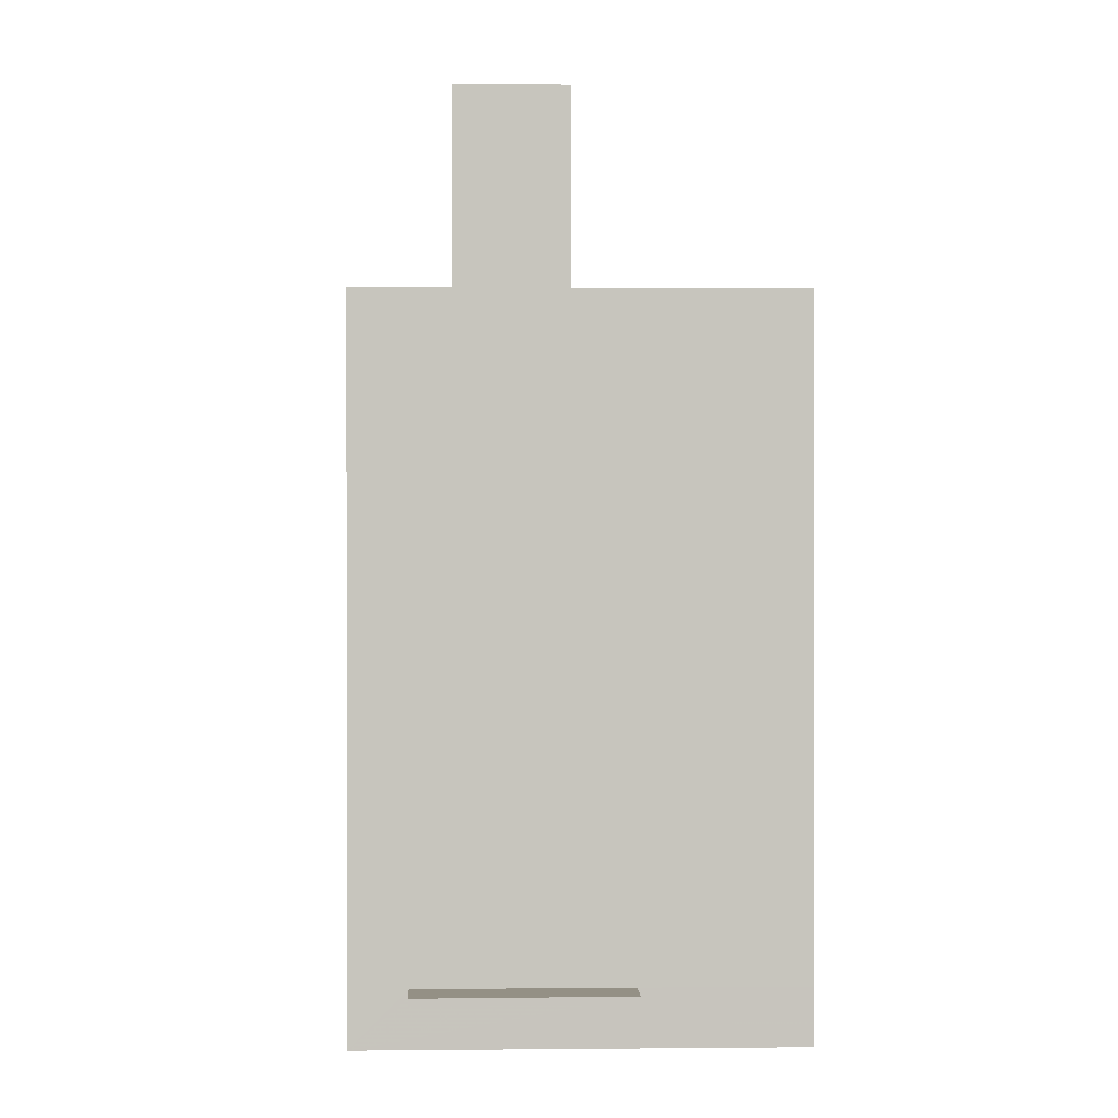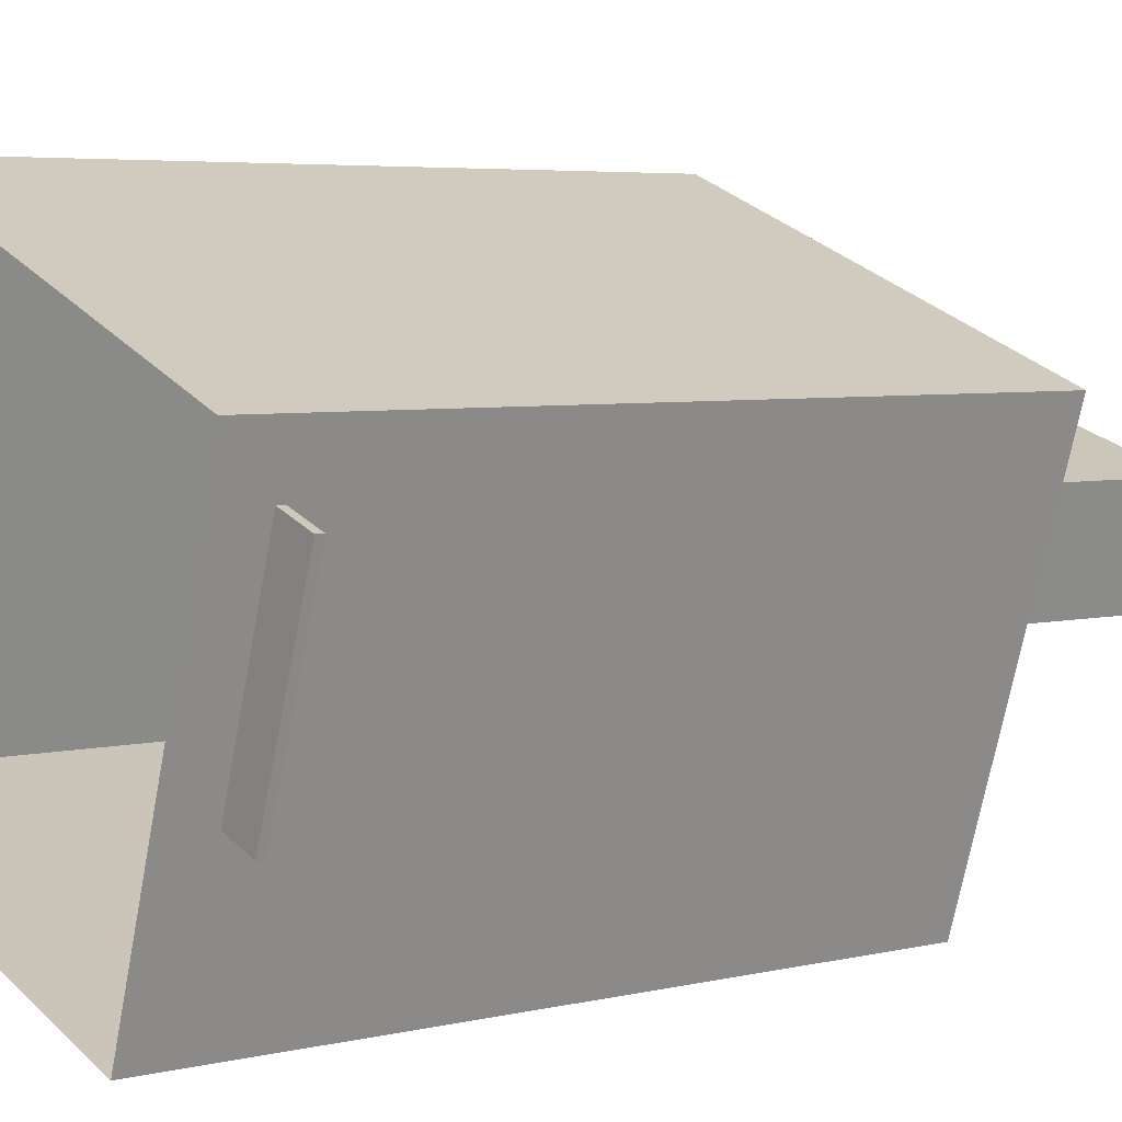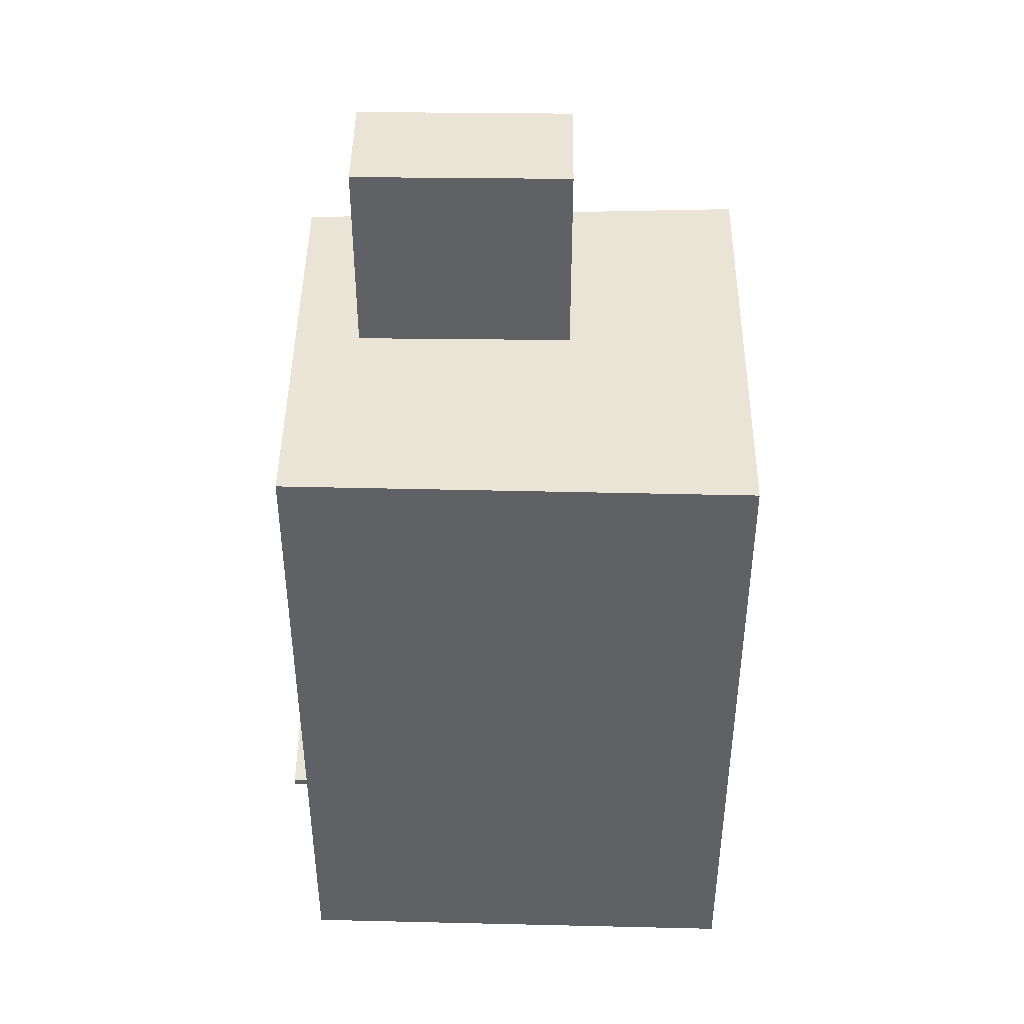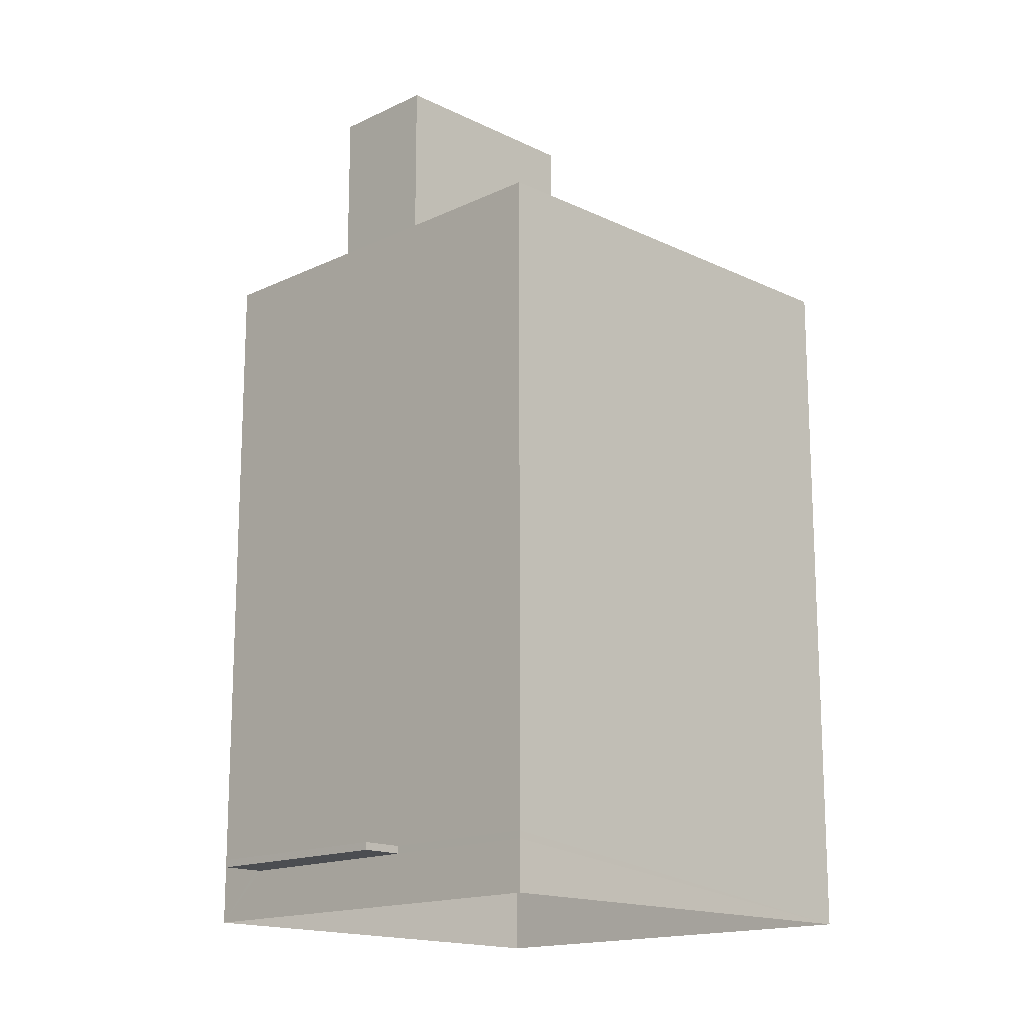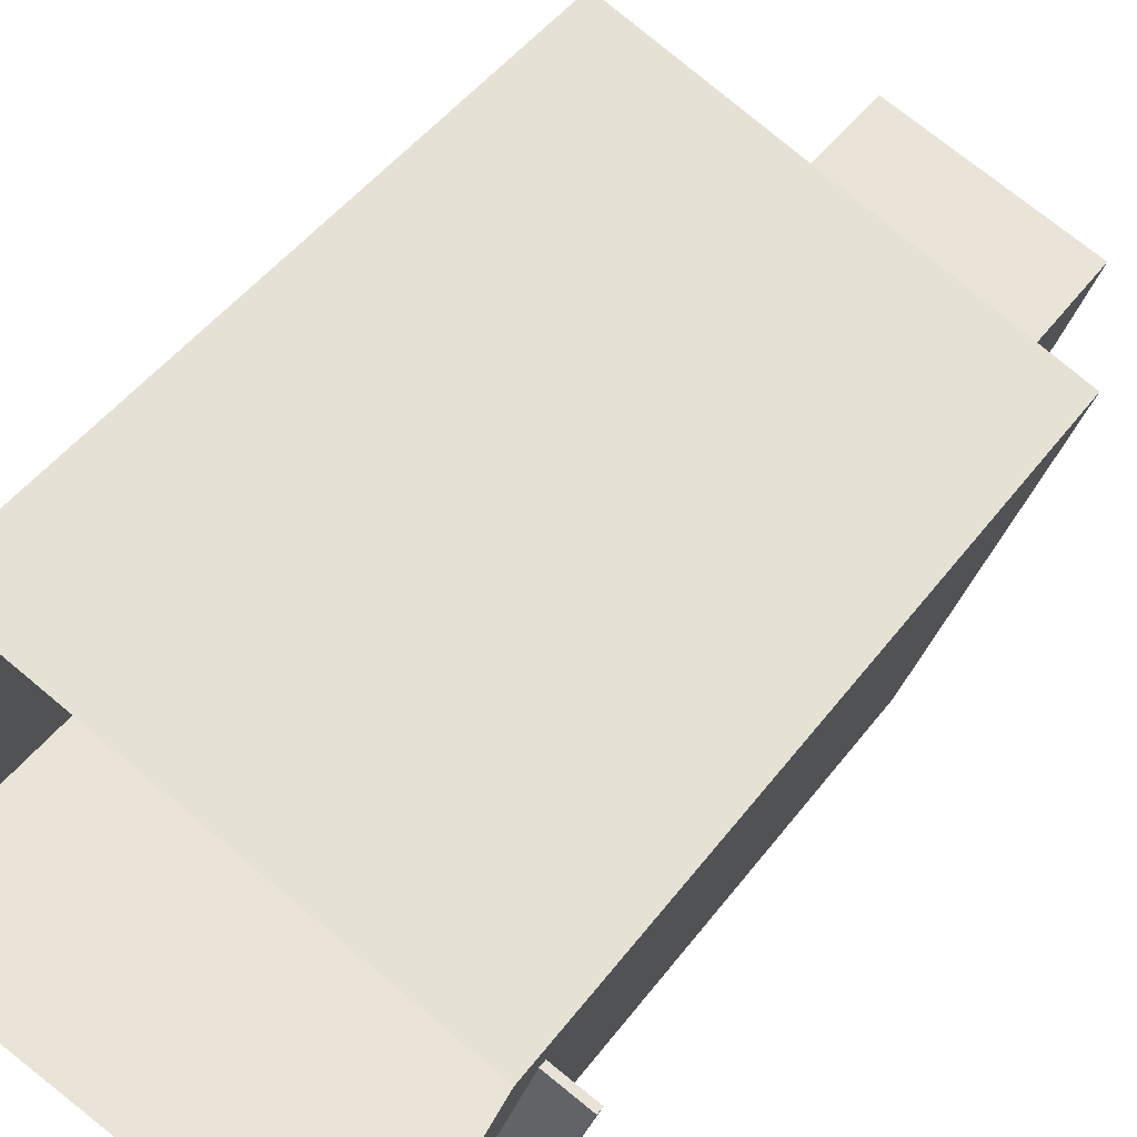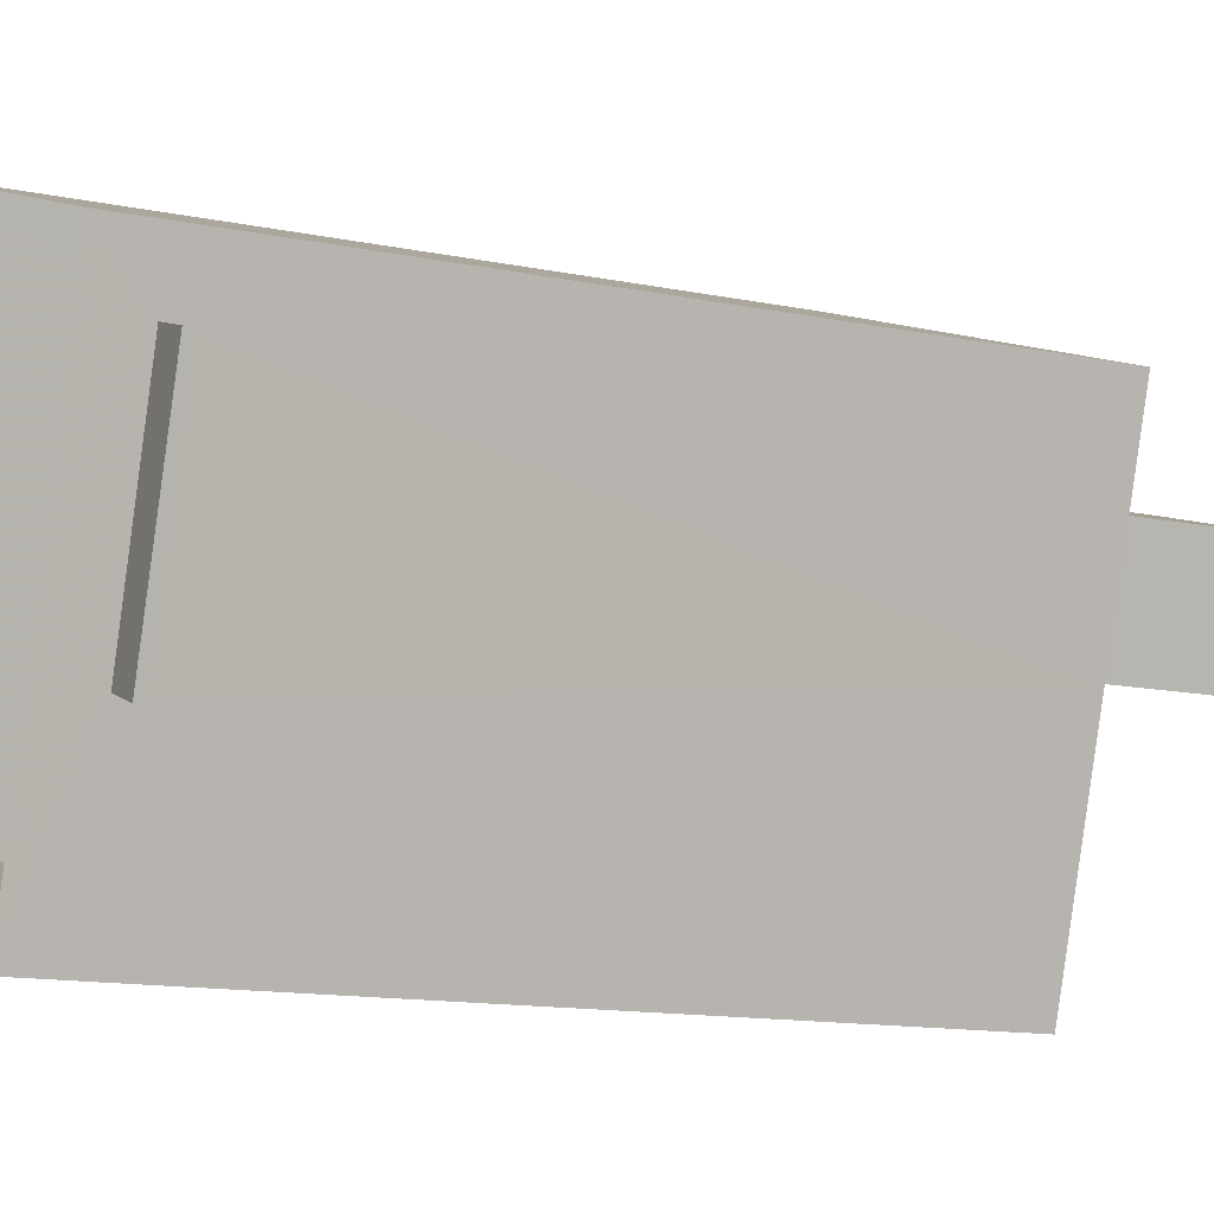
<metadata>
{"format":"obj","ext":"obj","renderer":"f3d","projection":"perspective","resolution":1024,"background":"white","views":[{"elev":0.4,"azim":-74.2,"up":"+Z"},{"elev":4.9,"azim":-127.0,"up":"+Y"},{"elev":43.9,"azim":18.6,"up":"+Z"},{"elev":-16.0,"azim":-27.6,"up":"+Z"},{"elev":46.7,"azim":-145.3,"up":"+Y"},{"elev":-12.9,"azim":-115.7,"up":"+Y"}]}
</metadata>
<code>
v -1.226e+04 -3.358e+04 33.41
v -1.225e+04 -3.358e+04 33.41
v -1.224e+04 -3.359e+04 33.41
v -1.225e+04 -3.359e+04 33.41
v -1.225e+04 -3.359e+04 34.42
v -1.225e+04 -3.359e+04 34.42
v -1.226e+04 -3.358e+04 34.42
v -1.226e+04 -3.358e+04 34.42
v -1.225e+04 -3.359e+04 34.57
v -1.226e+04 -3.358e+04 34.57
v -1.225e+04 -3.359e+04 34.57
v -1.226e+04 -3.358e+04 34.57
v -1.225e+04 -3.359e+04 47.75
v -1.224e+04 -3.359e+04 47.75
v -1.225e+04 -3.358e+04 47.75
v -1.225e+04 -3.359e+04 47.75
v -1.225e+04 -3.359e+04 47.75
v -1.225e+04 -3.359e+04 47.75
v -1.225e+04 -3.358e+04 47.75
v -1.225e+04 -3.358e+04 47.75
v -1.225e+04 -3.358e+04 47.75
v -1.226e+04 -3.358e+04 47.75
v -1.225e+04 -3.359e+04 51.83
v -1.225e+04 -3.358e+04 51.83
v -1.225e+04 -3.359e+04 51.83
v -1.225e+04 -3.358e+04 51.83
v -1.225e+04 -3.359e+04 34.42
v -1.225e+04 -3.359e+04 34.57
f 1 2 3
f 4 1 3
f 5 6 7
f 8 5 7
f 9 10 11
f 9 12 10
f 13 14 15
f 16 14 13
f 17 16 18
f 16 13 18
f 19 20 15
f 15 20 13
f 21 17 18
f 22 20 19
f 21 22 17
f 22 21 20
f 23 24 25
f 23 26 24
f 5 11 6
f 5 9 11
f 6 10 7
f 6 11 10
f 8 7 10
f 12 8 10
f 4 27 5
f 4 5 1
f 28 16 9
f 1 12 22
f 16 17 9
f 12 17 22
f 5 8 1
f 9 17 12
f 8 12 1
f 4 3 27
f 3 14 28
f 27 3 28
f 14 16 28
f 22 2 1
f 22 19 2
f 2 15 3
f 3 15 14
f 19 15 2
f 5 27 28
f 9 5 28
f 21 25 24
f 21 18 25
f 20 24 26
f 20 21 24
f 20 26 23
f 13 20 23
f 13 23 25
f 18 13 25

</code>
